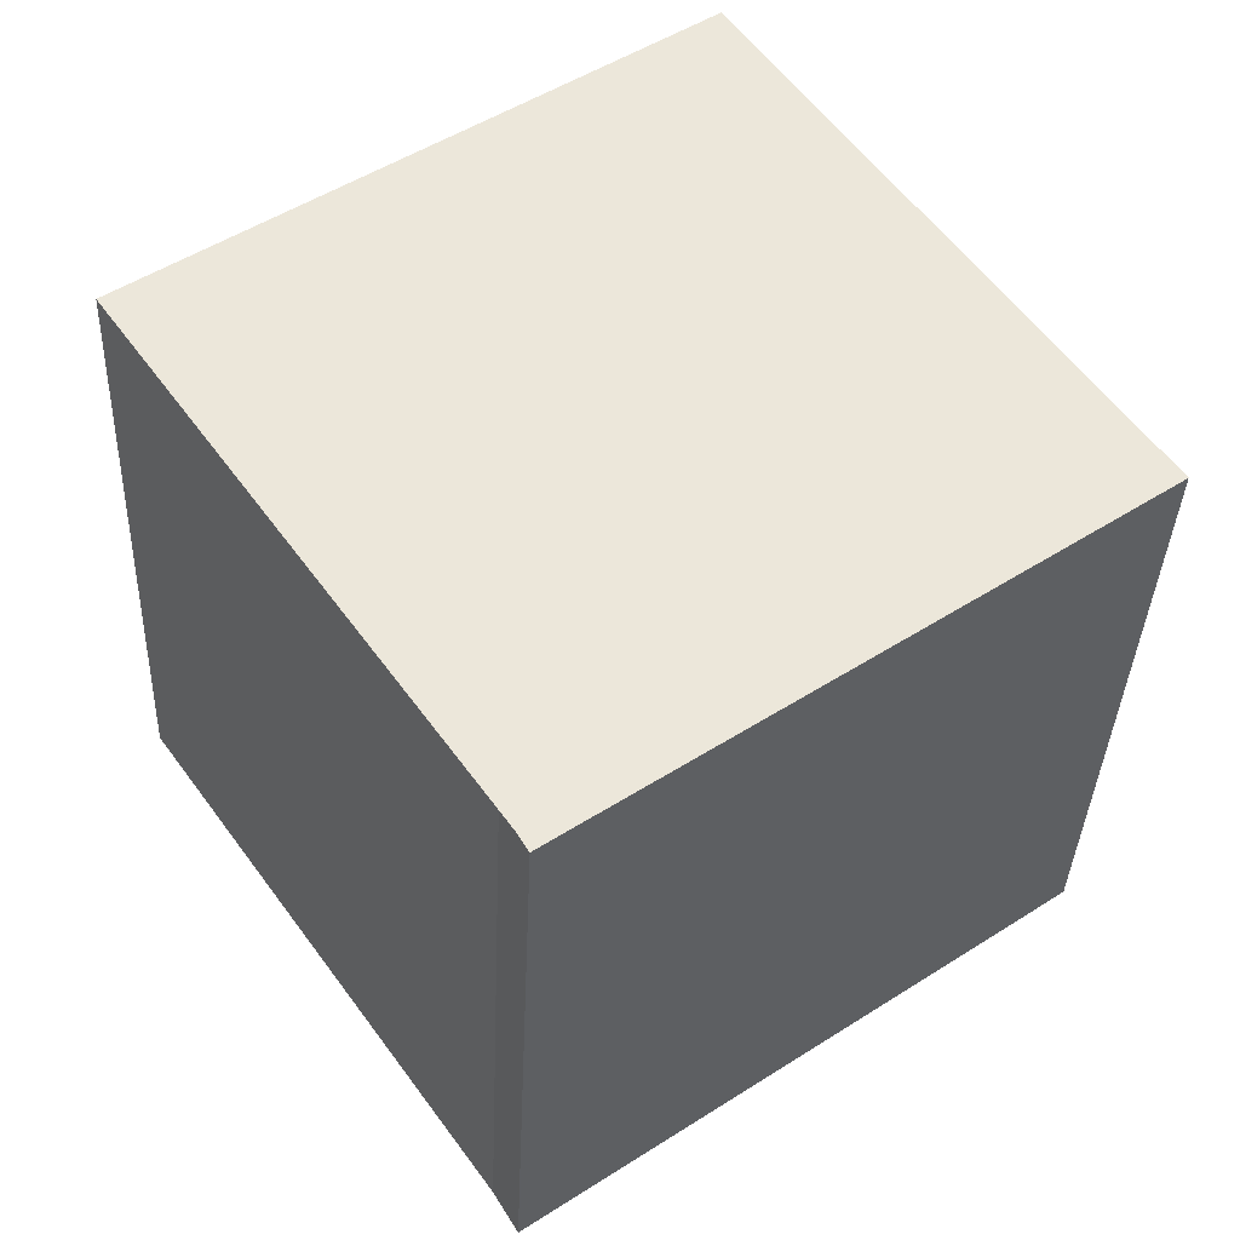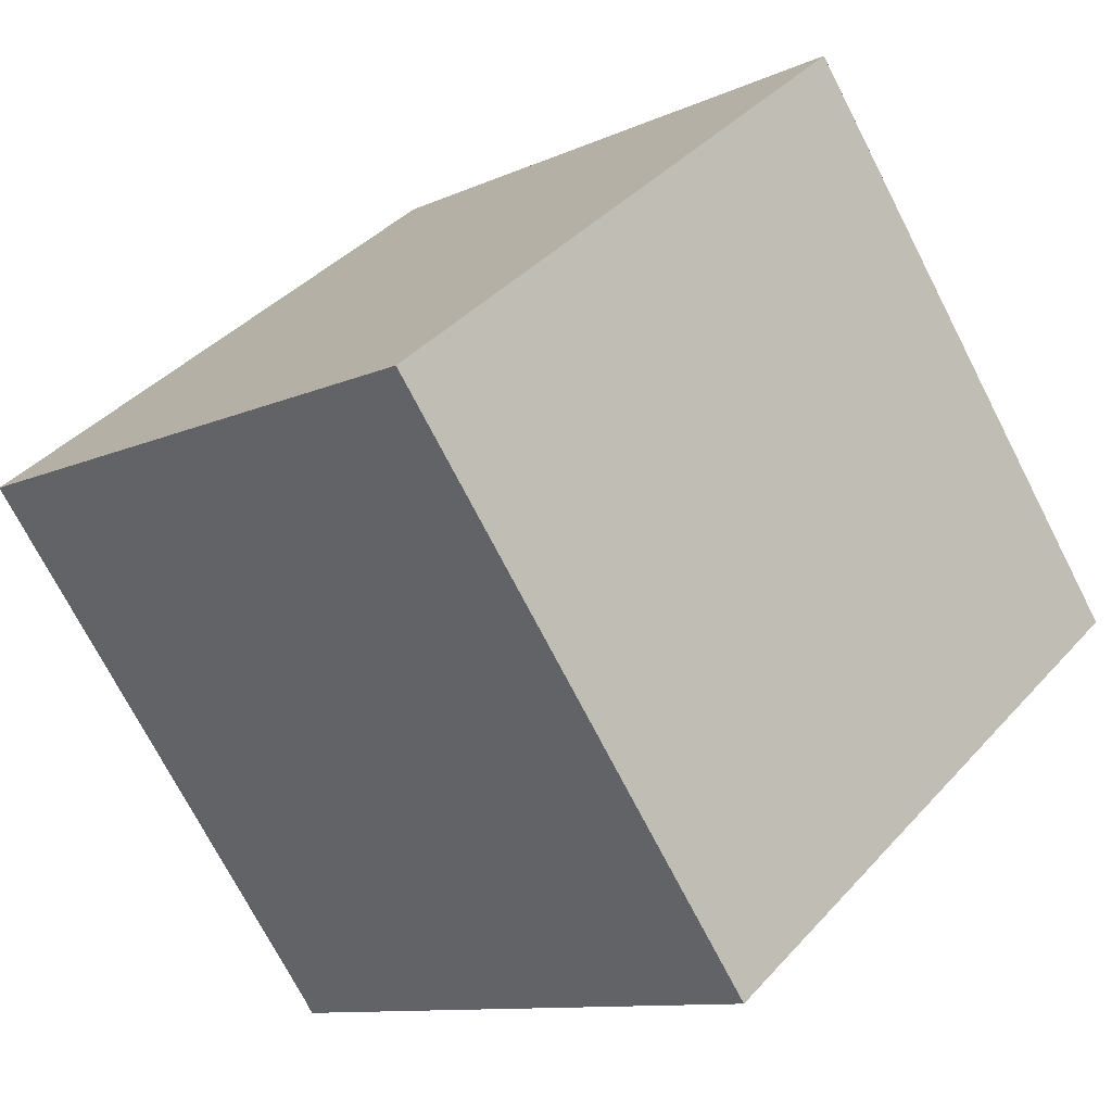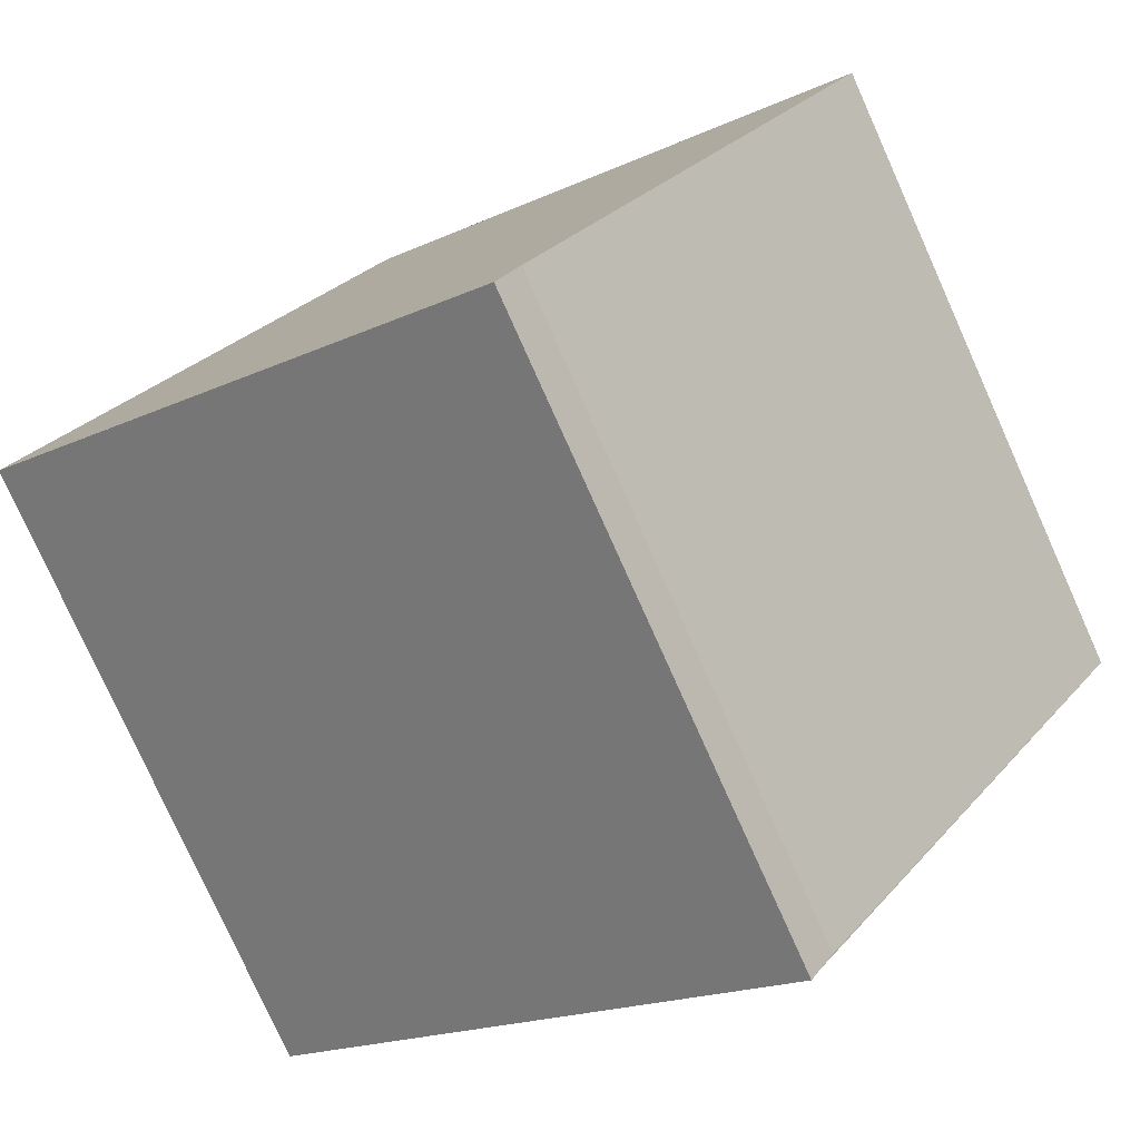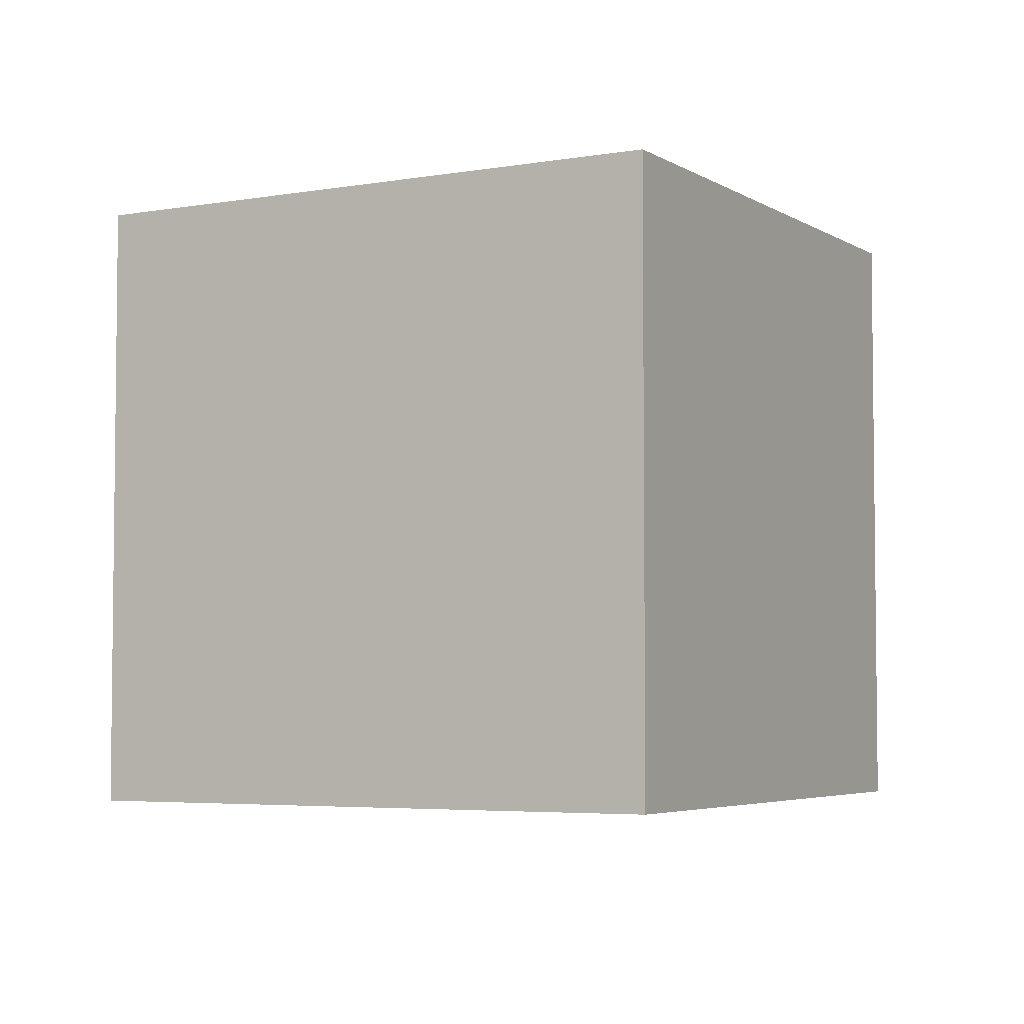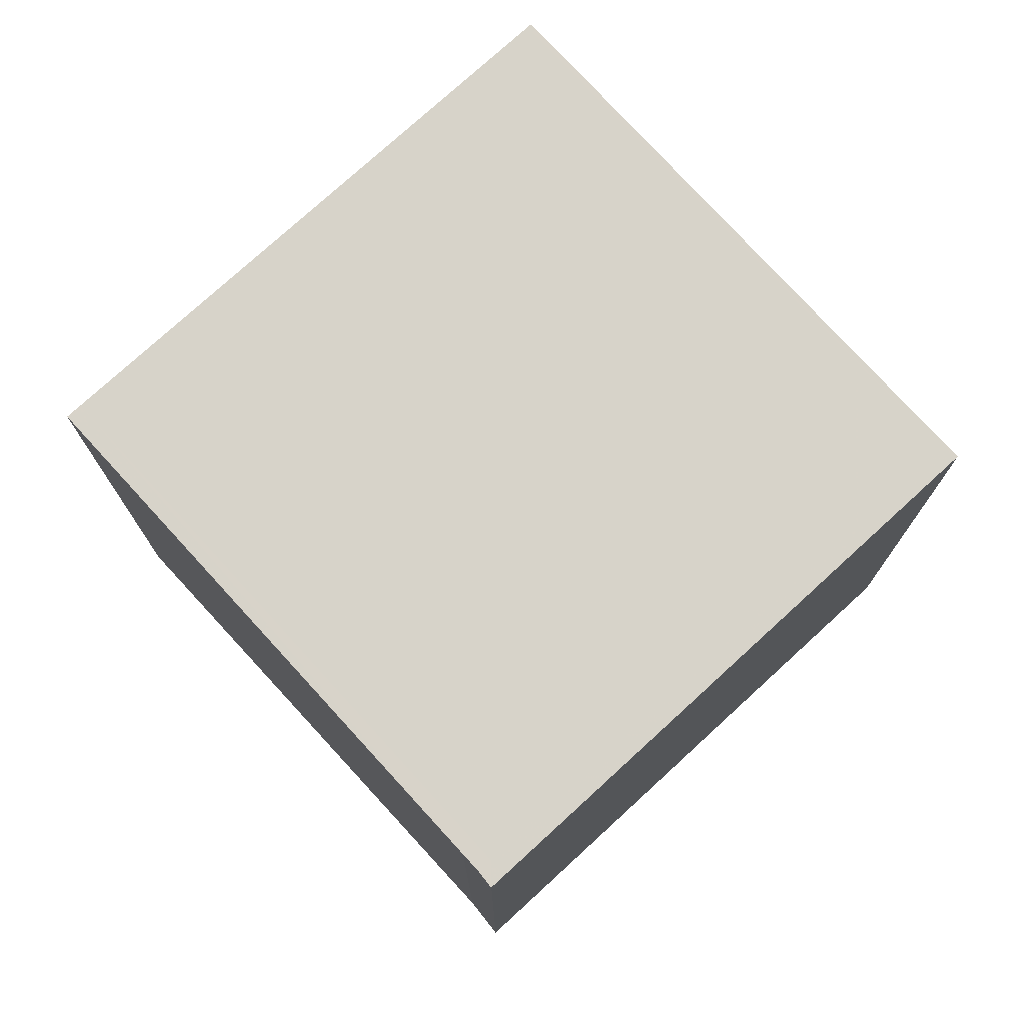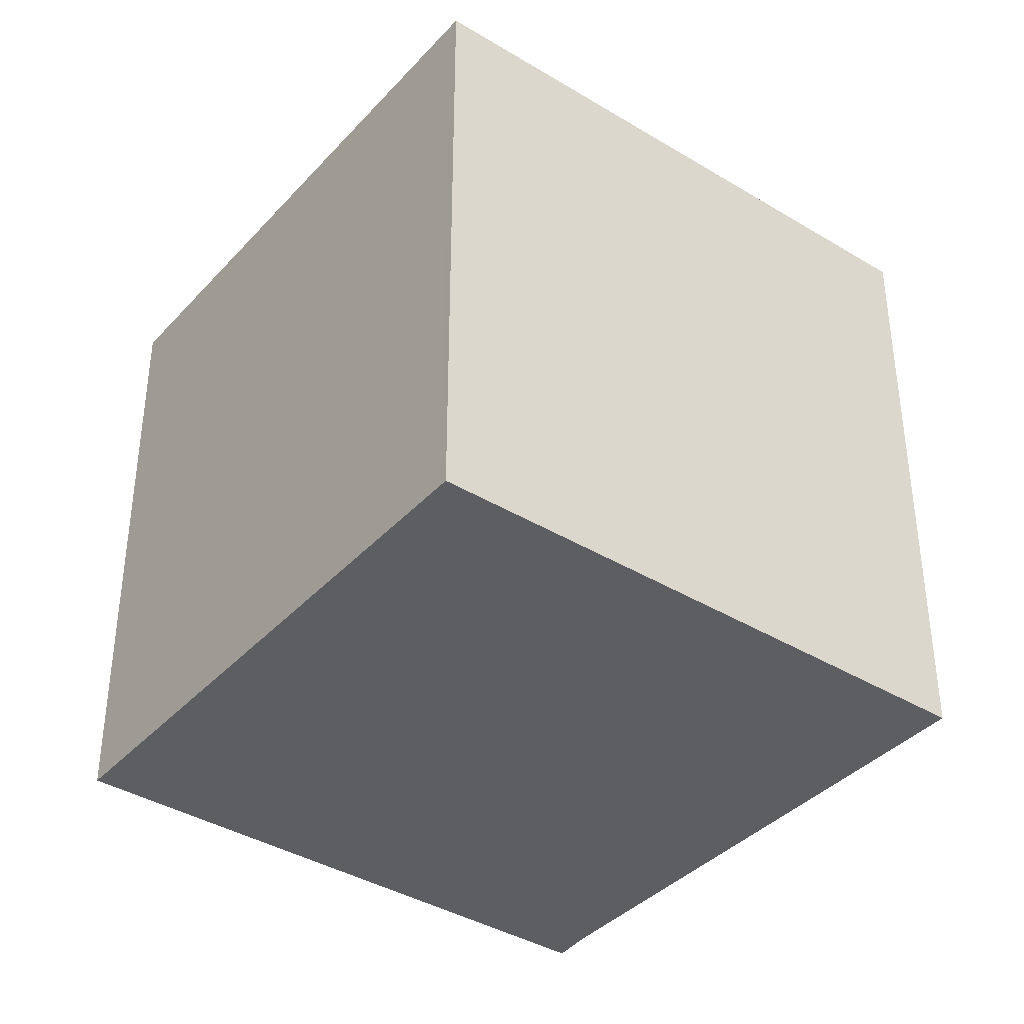
<metadata>
{"format":"obj","ext":"obj","renderer":"f3d","projection":"perspective","resolution":1024,"background":"white","views":[{"elev":-36.3,"azim":-2.3,"up":"+Y"},{"elev":39.2,"azim":37.0,"up":"+Y"},{"elev":-78.4,"azim":-155.8,"up":"+Y"},{"elev":-4.4,"azim":153.8,"up":"+Z"},{"elev":76.2,"azim":-7.4,"up":"+Z"},{"elev":-38.6,"azim":177.7,"up":"+Z"}]}
</metadata>
<code>
v -2259 -1414 2.571
v -2257 -1412 2.562
v -2256 -1414 2.553
v -2258 -1416 2.562
v -2258 -1416 2.562
v -2257 -1412 2.562
v -2259 -1414 2.57
v -2257 -1412 2.562
v -2256 -1414 2.553
v -2257 -1412 2.562
v -2259 -1414 2.57
v -2258 -1416 2.561
v -2259 -1414 2.57
v -2256 -1414 2.553
v -2258 -1416 2.562
v -2258 -1416 2.562
v -2256 -1414 2.553
v -2259 -1414 2.57
v -2259 -1414 2.571
v -2259 -1414 -4.441e-16
v -2259 -1414 0
v -2257 -1412 2.562
v -2257 -1412 2.562
v -2257 -1412 0
v -2257 -1412 0
v -2256 -1414 2.553
v -2256 -1414 2.553
v -2256 -1414 0
v -2256 -1414 0
v -2258 -1416 2.562
v -2258 -1416 2.562
v -2258 -1416 0
v -2258 -1416 0
v -2259 -1414 2.57
v -2258 -1416 2.562
v -2258 -1416 0
v -2259 -1414 -4.441e-16
v -2256 -1414 2.553
v -2257 -1412 2.562
v -2257 -1412 0
v -2256 -1414 0
v -2259 -1414 2.571
v -2259 -1414 2.57
v -2259 -1414 -4.441e-16
v -2259 -1414 -4.441e-16
v -2258 -1416 2.561
v -2256 -1414 2.553
v -2256 -1414 0
v -2258 -1416 0
v -2257 -1412 2.562
v -2257 -1412 2.562
v -2257 -1412 -4.441e-16
v -2257 -1412 0
v -2258 -1416 2.562
v -2258 -1416 2.561
v -2258 -1416 0
v -2258 -1416 0
v -2257 -1412 2.562
v -2259 -1414 2.57
v -2259 -1414 0
v -2257 -1412 -4.441e-16
v -2258 -1416 2.562
v -2258 -1416 2.562
v -2258 -1416 0
v -2258 -1416 0
v -2256 -1414 2.553
v -2256 -1414 2.553
v -2256 -1414 0
v -2256 -1414 0
v -2259 -1414 0
v -2257 -1412 0
v -2256 -1414 0
v -2258 -1416 0
v -2258 -1416 0
f 11 7 1 13
f 16 5 7 11 15
f 14 8 6 17
f 10 2 6 8
f 15 11 8 14
f 13 10 8 11
f 14 9 12 15
f 15 12 4 16
f 17 3 9 14
f 19 20 21 18
f 23 24 25 22
f 27 28 29 26
f 31 32 33 30
f 35 36 37 34
f 39 40 41 38
f 43 44 45 42
f 47 48 49 46
f 51 52 53 50
f 55 56 57 54
f 59 60 61 58
f 63 64 65 62
f 67 68 69 66
f 71 72 73 74 70

</code>
